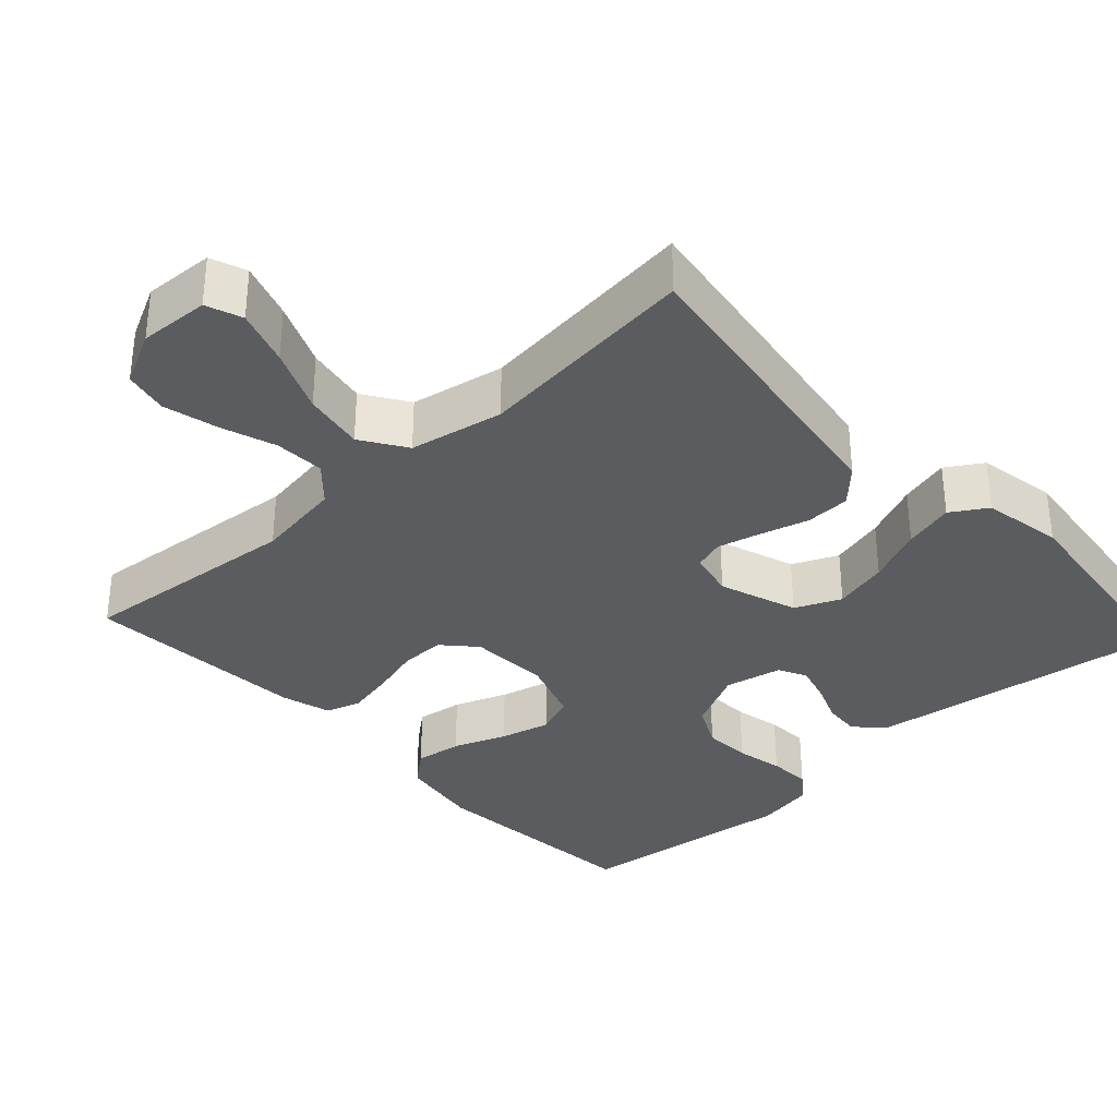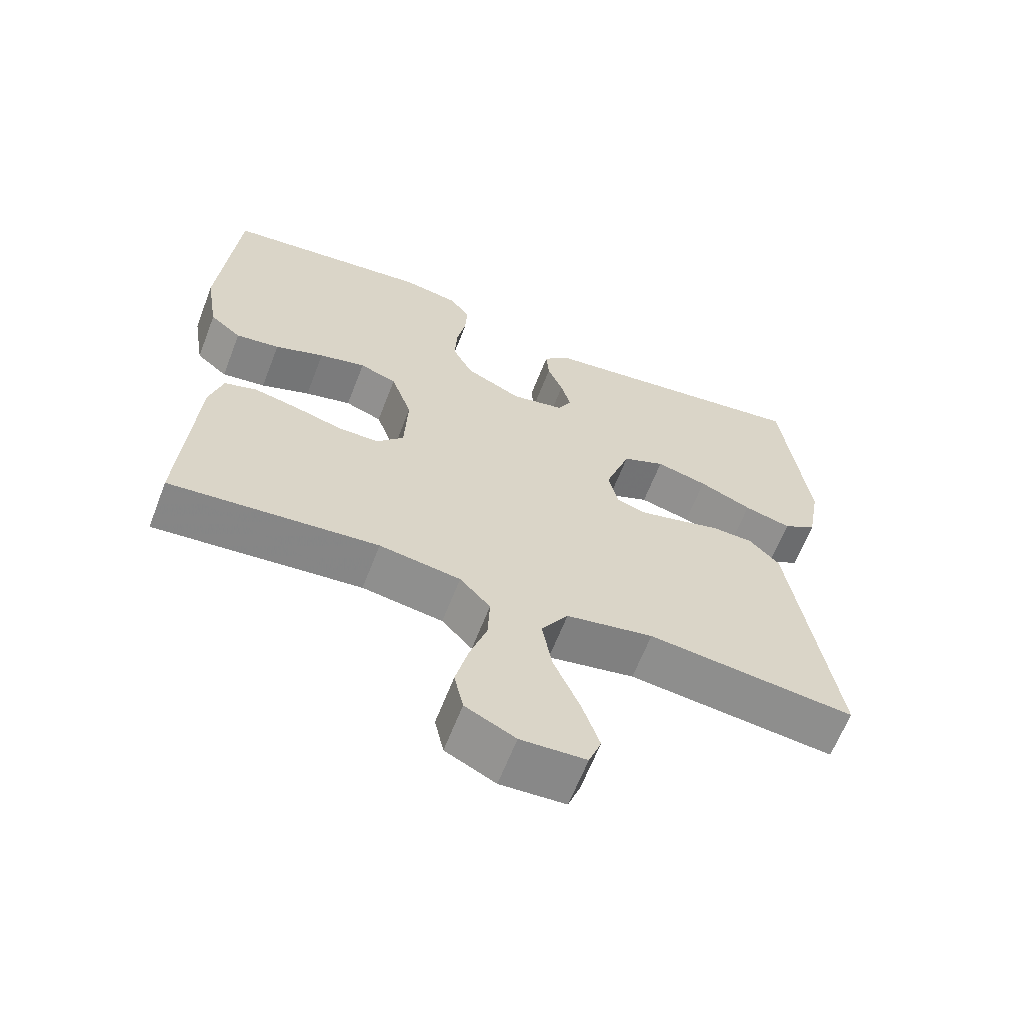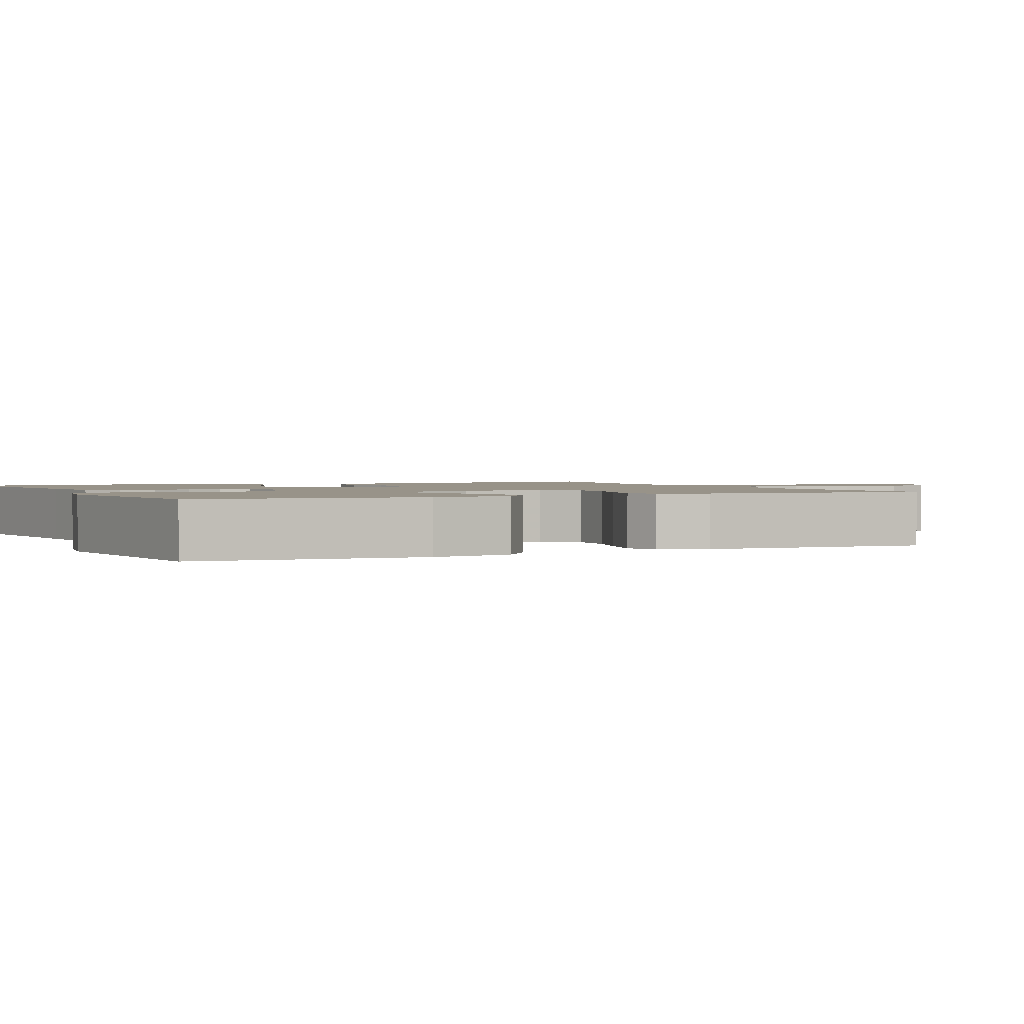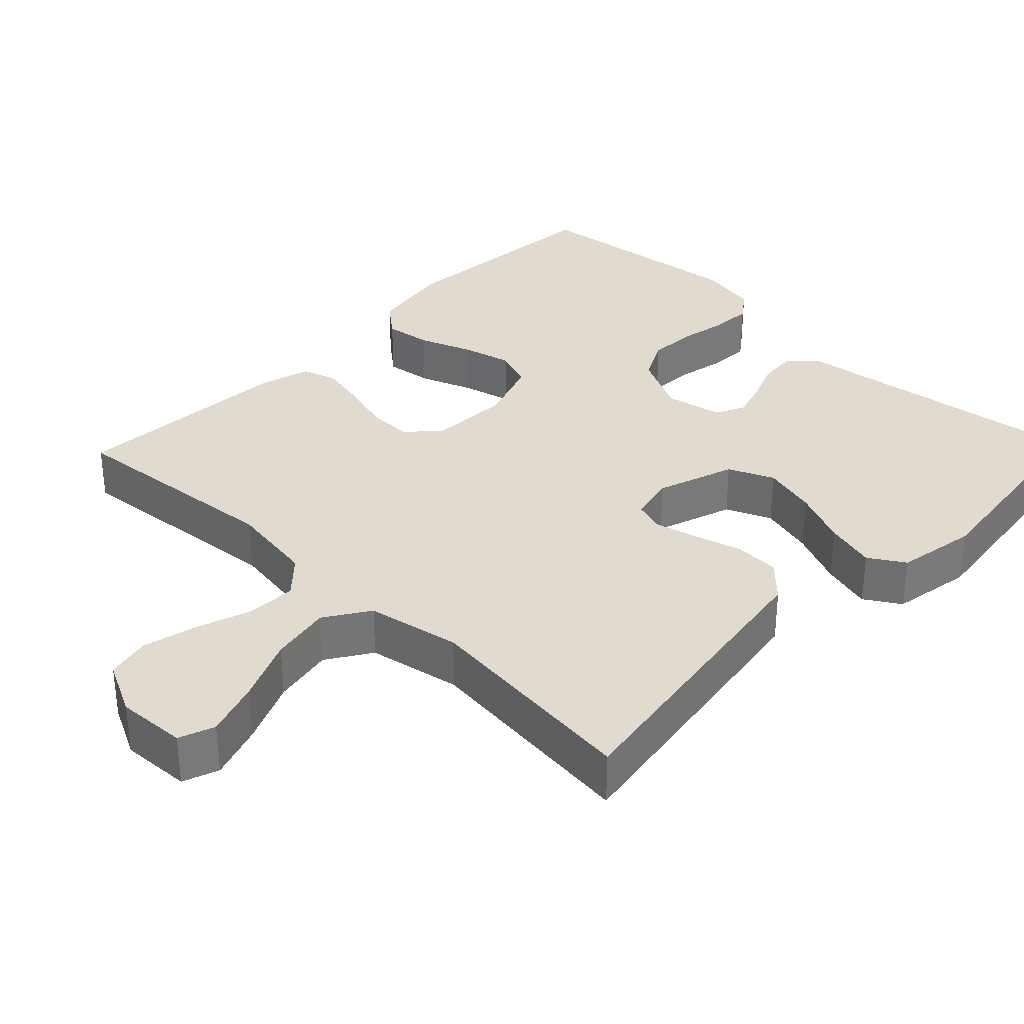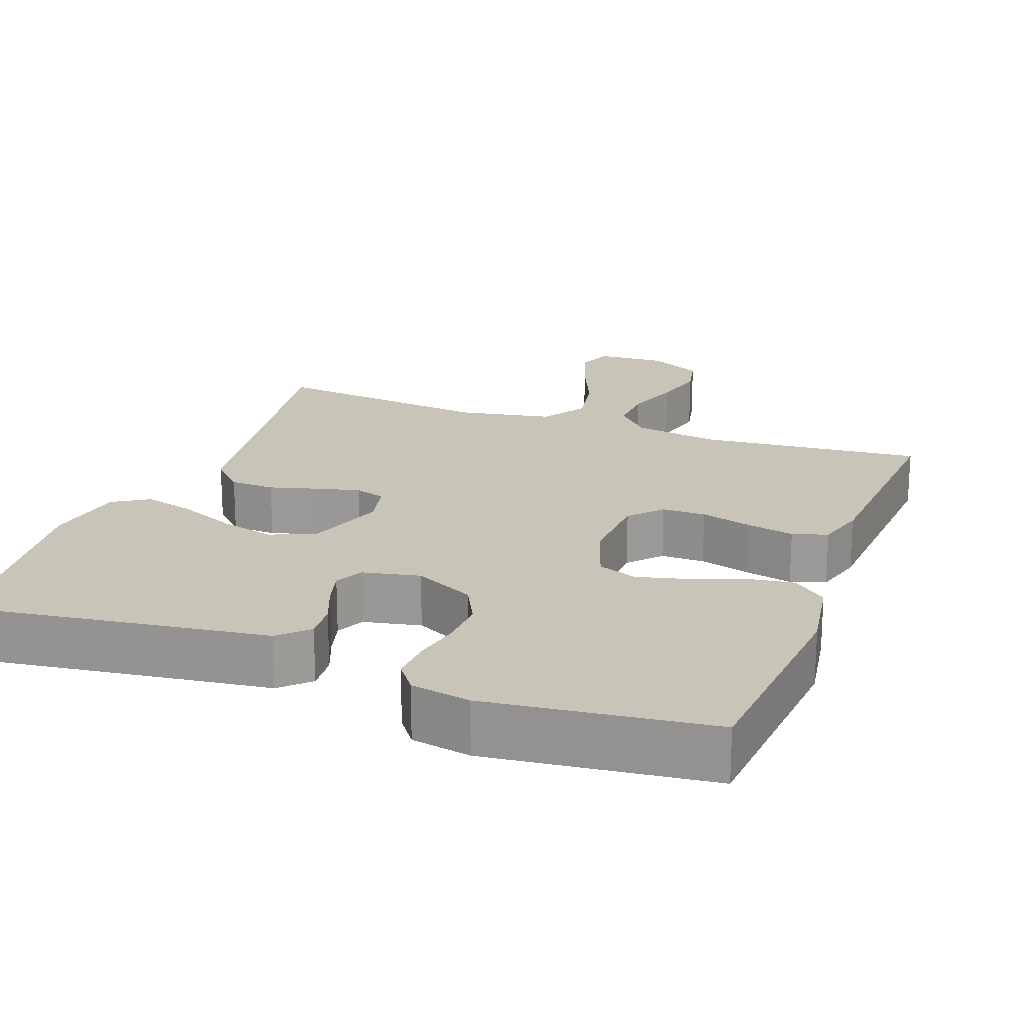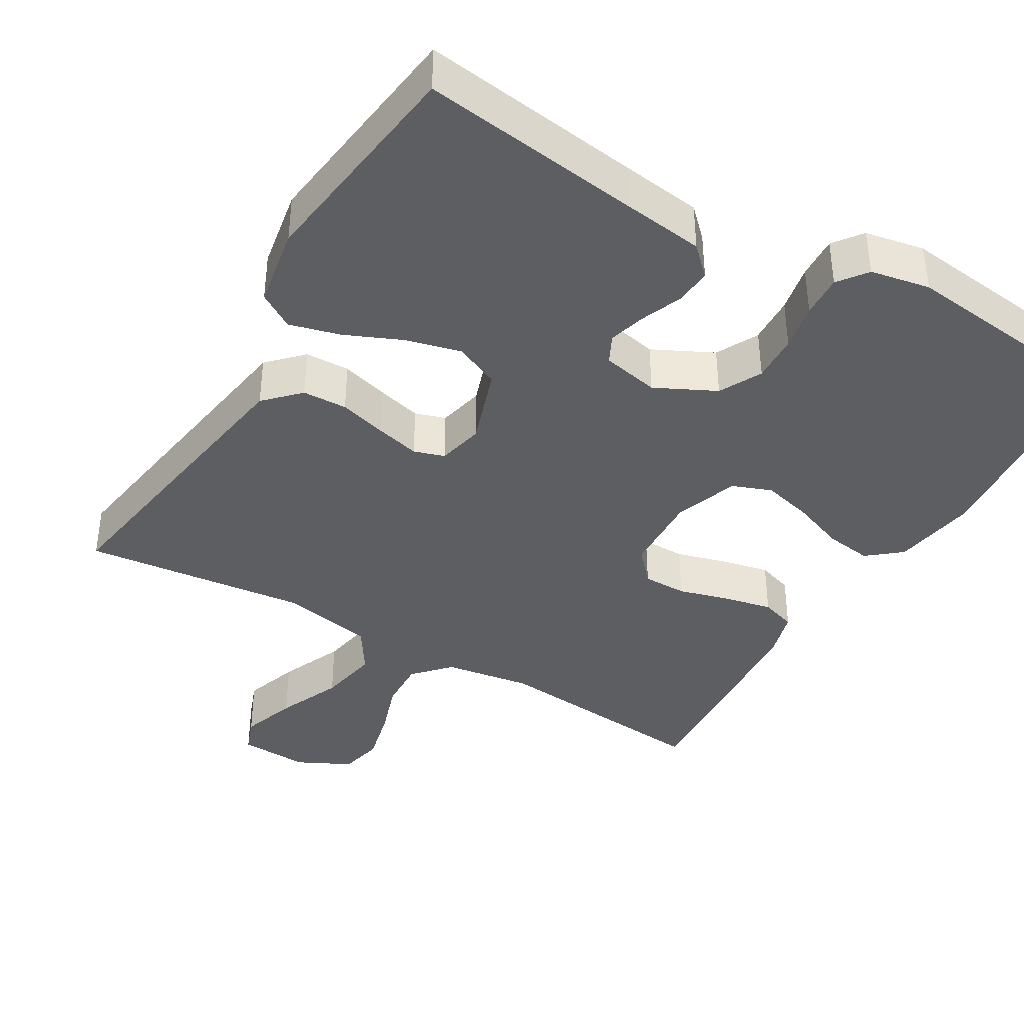
<metadata>
{"format":"obj","ext":"obj","renderer":"f3d","projection":"perspective","resolution":1024,"background":"white","views":[{"elev":-34.0,"azim":-137.2,"up":"+Y"},{"elev":-63.5,"azim":158.9,"up":"+Z"},{"elev":1.6,"azim":64.5,"up":"+Y"},{"elev":33.7,"azim":-136.0,"up":"+Y"},{"elev":20.2,"azim":20.4,"up":"+Y"},{"elev":-39.4,"azim":-30.5,"up":"+Y"}]}
</metadata>
<code>
v -0.5 0.07 0.5
v -0.2 0.07 0.459
v -0.094 0.07 0.445
v -0.056 0.07 0.408
v -0.06 0.07 0.358
v -0.082 0.07 0.303
v -0.096 0.07 0.253
v -0.077 0.07 0.215
v 0 0.07 0.199
v 0.081 0.07 0.239
v 0.11 0.07 0.296
v 0.107 0.07 0.36
v 0.094 0.07 0.424
v 0.091 0.07 0.481
v 0.12 0.07 0.52
v 0.2 0.07 0.535
v 0.5 0.07 0.5
v 0.525 0.07 0.2
v 0.507 0.07 0.09
v 0.462 0.07 0.053
v 0.399 0.07 0.062
v 0.328 0.07 0.089
v 0.261 0.07 0.106
v 0.208 0.07 0.086
v 0.178 0.07 0
v 0.183 0.07 -0.108
v 0.222 0.07 -0.151
v 0.281 0.07 -0.151
v 0.349 0.07 -0.132
v 0.414 0.07 -0.118
v 0.461 0.07 -0.133
v 0.48 0.07 -0.2
v 0.5 0.07 -0.5
v 0.2 0.07 -0.472
v 0.083 0.07 -0.49
v 0.039 0.07 -0.538
v 0.042 0.07 -0.605
v 0.067 0.07 -0.679
v 0.085 0.07 -0.752
v 0.072 0.07 -0.811
v 0 0.07 -0.847
v -0.094 0.07 -0.842
v -0.112 0.07 -0.794
v -0.087 0.07 -0.719
v -0.05 0.07 -0.633
v -0.035 0.07 -0.551
v -0.074 0.07 -0.491
v -0.2 0.07 -0.467
v -0.5 0.07 -0.5
v -0.454 0.07 -0.2
v -0.437 0.07 -0.089
v -0.393 0.07 -0.044
v -0.333 0.07 -0.042
v -0.269 0.07 -0.06
v -0.21 0.07 -0.075
v -0.169 0.07 -0.062
v -0.155 0.07 0
v -0.191 0.07 0.105
v -0.252 0.07 0.132
v -0.326 0.07 0.113
v -0.402 0.07 0.08
v -0.47 0.07 0.062
v -0.518 0.07 0.092
v -0.537 0.07 0.2
v -0.5 0 0.5
v -0.2 0 0.459
v -0.094 0 0.445
v -0.056 0 0.408
v -0.06 0 0.358
v -0.082 0 0.303
v -0.096 0 0.253
v -0.077 0 0.215
v 0 0 0.199
v 0.081 0 0.239
v 0.11 0 0.296
v 0.107 0 0.36
v 0.094 0 0.424
v 0.091 0 0.481
v 0.12 0 0.52
v 0.2 0 0.535
v 0.5 0 0.5
v 0.525 0 0.2
v 0.507 0 0.09
v 0.462 0 0.053
v 0.399 0 0.062
v 0.328 0 0.089
v 0.261 0 0.106
v 0.208 0 0.086
v 0.178 0 0
v 0.183 0 -0.108
v 0.222 0 -0.151
v 0.281 0 -0.151
v 0.349 0 -0.132
v 0.414 0 -0.118
v 0.461 0 -0.133
v 0.48 0 -0.2
v 0.5 0 -0.5
v 0.2 0 -0.472
v 0.083 0 -0.49
v 0.039 0 -0.538
v 0.042 0 -0.605
v 0.067 0 -0.679
v 0.085 0 -0.752
v 0.072 0 -0.811
v 0 0 -0.847
v -0.094 0 -0.842
v -0.112 0 -0.794
v -0.087 0 -0.719
v -0.05 0 -0.633
v -0.035 0 -0.551
v -0.074 0 -0.491
v -0.2 0 -0.467
v -0.5 0 -0.5
v -0.454 0 -0.2
v -0.437 0 -0.089
v -0.393 0 -0.044
v -0.333 0 -0.042
v -0.269 0 -0.06
v -0.21 0 -0.075
v -0.169 0 -0.062
v -0.155 0 0
v -0.191 0 0.105
v -0.252 0 0.132
v -0.326 0 0.113
v -0.402 0 0.08
v -0.47 0 0.062
v -0.518 0 0.092
v -0.537 0 0.2
f 64 1 2
f 63 64 2
f 62 63 2
f 61 62 2
f 60 61 2
f 4 5 6
f 3 4 6
f 2 3 6
f 60 2 6
f 59 60 6
f 58 59 6 7
f 57 58 7 8
f 56 57 8 9
f 52 53 54
f 51 52 54
f 50 51 54
f 50 54 55
f 49 50 55
f 48 49 55
f 47 48 55 56
f 43 44 45
f 42 43 45
f 41 42 45
f 40 41 45
f 39 40 45
f 38 39 45
f 37 38 45
f 36 37 45 46
f 56 9 10
f 47 56 10
f 46 47 10
f 36 46 10
f 35 36 10
f 32 33 34
f 31 32 34
f 30 31 34
f 29 30 34
f 28 29 34
f 20 21 22
f 19 20 22
f 18 19 22
f 17 18 22
f 16 17 22
f 15 16 22
f 14 15 22
f 13 14 22
f 12 13 22
f 11 12 22 23
f 10 11 23 24
f 27 28 34 35
f 26 27 35
f 25 26 35 10
f 10 24 25
f 66 65 128
f 66 128 127
f 66 127 126
f 66 126 125
f 66 125 124
f 70 69 68
f 70 68 67
f 70 67 66
f 70 66 124
f 70 124 123
f 71 70 123 122
f 72 71 122 121
f 73 72 121 120
f 118 117 116
f 118 116 115
f 118 115 114
f 119 118 114
f 119 114 113
f 119 113 112
f 120 119 112 111
f 109 108 107
f 109 107 106
f 109 106 105
f 109 105 104
f 109 104 103
f 109 103 102
f 109 102 101
f 110 109 101 100
f 74 73 120
f 74 120 111
f 74 111 110
f 74 110 100
f 74 100 99
f 98 97 96
f 98 96 95
f 98 95 94
f 98 94 93
f 98 93 92
f 86 85 84
f 86 84 83
f 86 83 82
f 86 82 81
f 86 81 80
f 86 80 79
f 86 79 78
f 86 78 77
f 86 77 76
f 87 86 76 75
f 88 87 75 74
f 99 98 92 91
f 99 91 90
f 74 99 90 89
f 89 88 74
f 1 65 66 2
f 2 66 67 3
f 3 67 68 4
f 4 68 69 5
f 5 69 70 6
f 6 70 71 7
f 7 71 72 8
f 8 72 73 9
f 9 73 74 10
f 10 74 75 11
f 11 75 76 12
f 12 76 77 13
f 13 77 78 14
f 14 78 79 15
f 15 79 80 16
f 16 80 81 17
f 17 81 82 18
f 18 82 83 19
f 19 83 84 20
f 20 84 85 21
f 21 85 86 22
f 22 86 87 23
f 23 87 88 24
f 24 88 89 25
f 25 89 90 26
f 26 90 91 27
f 27 91 92 28
f 28 92 93 29
f 29 93 94 30
f 30 94 95 31
f 31 95 96 32
f 32 96 97 33
f 33 97 98 34
f 34 98 99 35
f 35 99 100 36
f 36 100 101 37
f 37 101 102 38
f 38 102 103 39
f 39 103 104 40
f 40 104 105 41
f 41 105 106 42
f 42 106 107 43
f 43 107 108 44
f 44 108 109 45
f 45 109 110 46
f 46 110 111 47
f 47 111 112 48
f 48 112 113 49
f 49 113 114 50
f 50 114 115 51
f 51 115 116 52
f 52 116 117 53
f 53 117 118 54
f 54 118 119 55
f 55 119 120 56
f 56 120 121 57
f 57 121 122 58
f 58 122 123 59
f 59 123 124 60
f 60 124 125 61
f 61 125 126 62
f 62 126 127 63
f 63 127 128 64
f 64 128 65 1

</code>
